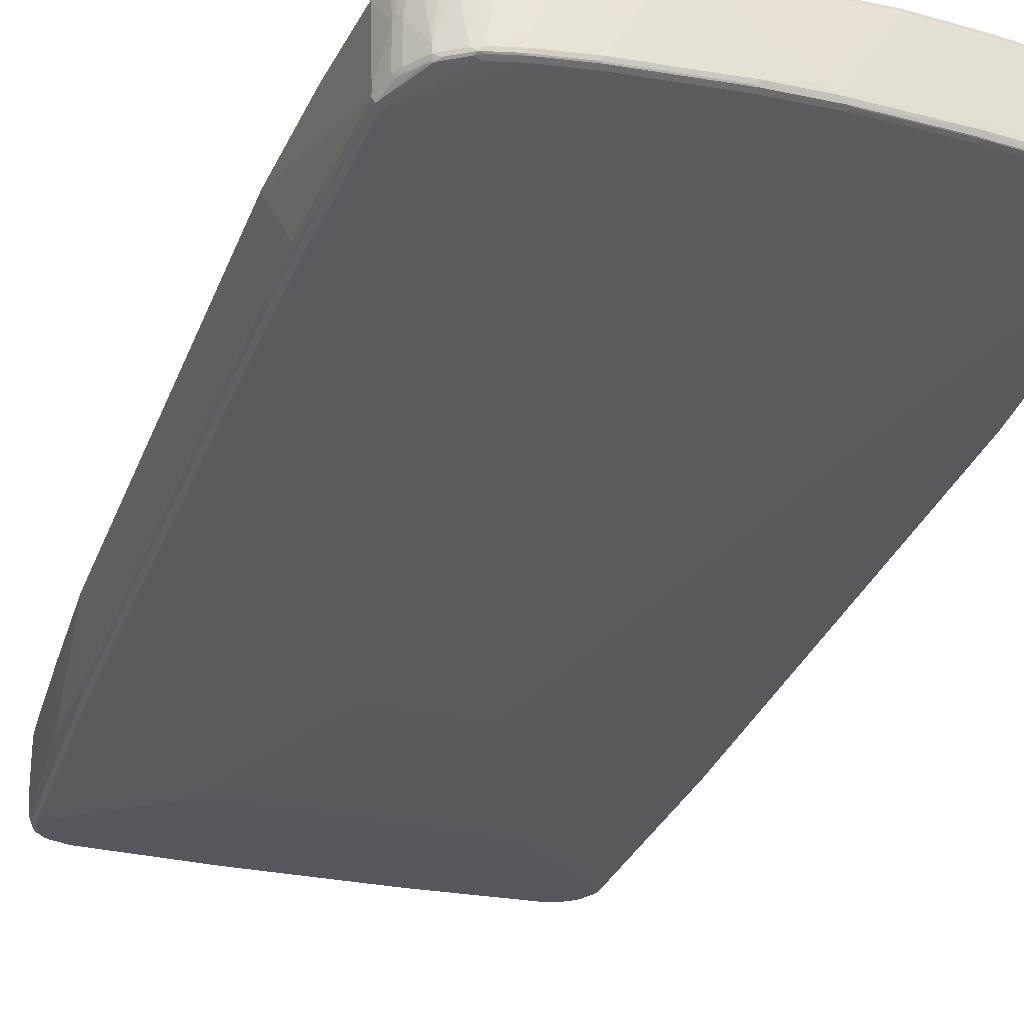
<metadata>
{"format":"obj","ext":"obj","renderer":"f3d","projection":"perspective","resolution":1024,"background":"white","views":[{"elev":-27.6,"azim":-18.4,"up":"+Y"}]}
</metadata>
<code>
v 0.4229 0.03021 0.4832
v 0.4229 -0.03021 0.4832
v 0.4229 0.09062 0.4732
v 0.4128 0.09062 0.7148
v 0.4128 -0.02013 0.7148
v 0.4229 -0.04026 0.443
v 0.4195 0.09731 0.4698
v 0.4094 0.1074 0.7014
v 0.4128 0.1007 0.7047
v 0.4229 0.07047 0.0804
v 0.4195 0.07718 0.07714
v 0.4028 0.1007 0.7954
v 0.4028 0.06041 0.8054
v 0.4094 -0.02685 0.7148
v 0.4028 -0.01005 0.8054
v 0.4028 -0.02013 0.7954
v 0.4195 -0.04698 0.443
v 0.4229 -0.06041 0.0804
v 0.4128 0.1007 0.4732
v 0.4028 0.1108 0.6543
v 0.4094 0.1074 0.6511
v 0.4128 0.08054 0.0804
v 0.4028 0.1108 0.7047
v 0.396 0.1141 0.7987
v 0.4229 0.06041 -0.1005
v 0.4195 0.06711 -0.104
v 0.3826 0.1108 0.8356
v 0.3758 0.1141 0.849
v 0.396 0.06375 0.8188
v 0.3859 0.04362 0.8391
v 0.3927 0.04026 0.8256
v 0.3994 -0.02685 0.7954
v 0.4094 -0.0369 0.6243
v 0.3927 -0.01005 0.8256
v 0.3994 -0.01341 0.8121
v 0.4002 -0.02138 0.8054
v 0.4179 -0.04781 0.448
v 0.4195 -0.05705 0.2617
v 0.4078 -0.03775 0.6292
v 0.4229 -0.09062 -0.4631
v 0.4028 0.1007 0.4328
v 0.3826 0.1208 0.7954
v 0.4128 0.07047 -0.1005
v 0.3725 0.1208 0.8356
v 0.3792 0.1175 0.8324
v 0.3776 0.1158 0.8407
v 0.4229 0.03021 -0.604
v 0.4195 0.0369 -0.6074
v 0.3641 0.1124 0.8575
v 0.3658 0.104 0.8592
v 0.3708 0.1191 0.8439
v 0.3574 0.1158 0.8608
v 0.3859 -0.006694 0.8391
v 0.3977 -0.02768 0.8005
v 0.3893 -0.01341 0.8324
v 0.3876 -0.0176 0.8305
v 0.4128 -0.05034 0.443
v 0.4179 -0.06796 0.08547
v 0.4195 -0.08726 -0.2818
v 0.3927 -0.03021 0.7954
v 0.4028 -0.04026 0.6243
v 0.4195 -0.09731 -0.4631
v 0.4094 -0.1175 -0.8255
v 0.4128 -0.1108 -0.8255
v 0.4229 -0.09062 -0.594
v 0.02008 0.1007 0.1711
v -0.3826 0.1208 0.7954
v 2.045e-05 0.1007 0.161
v 0.4128 0.04026 -0.604
v 0.4028 0.05034 -0.4631
v 0.3625 0.1208 0.8458
v 0.4229 -0.06041 -0.604
v 0.4128 0.01005 -0.8458
v 0.4094 0.01677 -0.849
v 0.4094 0.02685 -0.7887
v 0.3456 0.1141 0.8691
v 0.3658 -0.006694 0.8592
v 0.3356 0.07383 0.8793
v 0.3557 0.0537 0.8691
v 0.3406 0.1191 0.8642
v 0.3373 0.1158 0.8709
v 0.3675 -0.0176 0.8508
v 0.3474 -0.0176 0.8709
v 0.3373 -0.0176 0.8809
v 0.3323 -0.02013 0.876
v 0.349 -0.01341 0.8726
v 0.4128 -0.06041 0.2617
v 0.1006 -0.1108 -0.3523
v 0.4179 -0.09817 -0.458
v 0.3021 -0.02013 0.886
v 0.2517 -0.02013 0.8961
v 0.1711 -0.02013 0.9061
v 0.03015 -0.02013 0.9162
v -0.3926 -0.03021 0.7954
v 0.0805 -0.1007 -0.1913
v 0.4078 -0.1183 -0.8206
v 0.4028 -0.1208 -0.8255
v 0.4094 -0.1175 -0.8458
v 0.4128 -0.1108 -0.8458
v 0.3826 0.03021 -0.8255
v -0.3826 0.1208 0.8155
v -0.02012 0.1007 0.161
v -0.04026 0.1007 0.1711
v -0.4027 0.1108 0.6141
v 0.4028 0.03021 -0.7853
v 0.3323 0.1208 0.8659
v 0.4028 0.01005 -0.8758
v 0.3994 0.01677 -0.8793
v 0.3255 0.1141 0.8793
v 0.3557 -0.006694 0.8691
v 0.3222 0.07047 0.886
v 0.3373 -0.005015 0.8809
v 0.344 -0.008374 0.8776
v 0.3121 0.1208 0.876
v 0.3087 0.1175 0.8827
v 0.3305 -0.01173 0.8843
v 0.3021 -0.01005 0.8961
v 0.3087 -0.01341 0.8927
v 0.3071 -0.0176 0.891
v 0.4128 -0.09062 -0.2818
v -0.08054 -0.1108 -0.3523
v -0.1007 -0.1208 -0.6846
v 0.2416 -0.1208 -0.6947
v 0.4128 -0.1007 -0.4631
v 0.2567 -0.0176 0.9012
v 0.1762 -0.0176 0.9111
v 0.03518 -0.0176 0.9213
v -0.0604 -0.02013 0.9162
v -0.3926 -0.04026 0.6243
v -0.0604 -0.1007 -0.1913
v -0.2114 -0.02013 0.9061
v -0.2819 -0.02013 0.8961
v -0.3222 -0.02013 0.886
v -0.3524 -0.02013 0.8659
v -0.3624 -0.0176 0.8671
v -0.3993 -0.02685 0.7987
v -0.4027 -0.05034 0.443
v 0.4028 -0.1208 -0.8458
v 0.404 -0.1183 -0.8557
v 0.4103 -0.1158 -0.8507
v 0.4002 0.005015 -0.8809
v 0.3927 0.02013 -0.8758
v 0.3826 0.02013 -0.886
v 0.3625 0.02013 -0.8961
v 0.3222 0.02013 -0.9061
v 0.1006 0.02013 -0.9162
v -0.3926 0.03021 -0.8255
v -0.4027 0.1108 0.6243
v -0.3893 0.1175 0.8155
v -0.3838 0.1183 0.8256
v -0.3725 0.1208 0.8356
v -0.4128 0.1007 0.4328
v -0.4128 0.05034 -0.4631
v -0.4078 0.1082 0.609
v -0.4094 0.1074 0.6141
v -0.4178 0.09817 0.4278
v 0.396 0.01005 -0.8894
v 0.3977 0.01509 -0.8834
v 0.3927 0.0176 -0.8872
v 0.3121 0.1108 0.886
v 0.3021 0.02013 0.8961
v 0.2718 0.1208 0.886
v 0.2685 0.1175 0.8927
v 0.2718 0.1108 0.8961
v 0.2517 -0.01005 0.9061
v 0.2517 -0.01677 0.9028
v 0.3021 -0.01677 0.8927
v -0.4027 -0.09062 -0.2818
v -0.4027 -0.1007 -0.4631
v -0.3926 -0.1208 -0.8255
v -0.2114 -0.1208 -0.6846
v -0.4027 -0.06041 0.2617
v 0.1711 -0.01677 0.9128
v 0.03015 -0.01677 0.9229
v -0.0604 -0.01677 0.9229
v -0.2114 -0.01677 0.9128
v -0.2819 -0.01677 0.9028
v -0.3322 -0.0176 0.8872
v -0.3222 -0.01677 0.8927
v -0.3574 -0.01509 0.8735
v -0.3658 -0.01005 0.8691
v -0.3675 -0.01509 0.8633
v -0.3691 -0.01677 0.8592
v -0.3893 -0.01677 0.8289
v -0.4027 -0.02013 0.7954
v -0.4128 -0.03021 0.5437
v -0.4094 -0.0369 0.5469
v -0.4094 -0.04698 0.4462
v -0.4094 -0.05705 0.2651
v 0.3927 -0.1208 -0.8659
v 0.3939 -0.1183 -0.8758
v 0.4002 -0.1158 -0.8709
v 0.3725 0.0176 -0.8974
v 0.3625 0.01677 -0.9028
v 0.3222 0.01677 -0.9128
v 0.1006 0.01677 -0.9229
v -0.09565 0.0176 -0.9213
v -0.09061 0.02013 -0.9162
v -0.3222 0.02013 -0.9061
v -0.3524 0.02013 -0.8961
v -0.3725 0.02013 -0.886
v -0.3977 0.02768 -0.8306
v -0.4078 0.03775 -0.6493
v -0.4094 0.1074 0.6243
v -0.3964 0.1108 0.7954
v -0.3902 0.1158 0.8206
v -0.3737 0.1183 0.8458
v -0.3624 0.1208 0.8458
v -0.4178 0.04781 -0.4682
v -0.4195 0.09731 0.4328
v -0.4195 0.04698 -0.4631
v 0.396 -0.1108 -0.8793
v 0.3859 -0.1108 -0.8894
v 0.3758 -0.06041 -0.8994
v 0.3692 -0.06041 -0.9028
v 0.3826 -0.01005 -0.8961
v 0.3826 0.01005 -0.8961
v 0.3876 0.01509 -0.8936
v 0.2819 0.09062 0.8961
v 0.292 0.06041 0.8961
v 0.2013 0.1208 0.8961
v 0.198 0.1175 0.9028
v 0.2013 0.1108 0.9061
v 0.2316 0.05034 0.9061
v 0.1711 0 0.9162
v 0.1711 -0.01005 0.9162
v -0.4094 -0.08726 -0.2785
v -0.4094 -0.09731 -0.4597
v -0.3993 -0.1175 -0.8222
v -0.3926 -0.1208 -0.8356
v 0.02008 -0.01005 0.9263
v -0.06544 -0.01509 0.9238
v -0.2164 -0.01509 0.9137
v -0.2869 -0.01509 0.9035
v -0.3272 -0.01509 0.8936
v -0.3356 -0.01005 0.8894
v -0.3658 0 0.8691
v -0.386 -0.01005 0.8391
v -0.3876 -0.01509 0.8331
v -0.3926 -0.01005 0.8256
v -0.4027 -0.01005 0.7954
v -0.4204 0.09564 0.4379
v -0.4204 0.09062 0.4341
v -0.4128 -0.04026 0.443
v -0.4128 -0.06041 0.0804
v -0.4128 -0.09062 -0.4631
v 0.3725 -0.1208 -0.886
v 0.3839 -0.1183 -0.886
v 0.3675 0.01509 -0.9035
v 0.3272 0.01509 -0.9137
v 0.1057 0.01509 -0.9238
v -0.09061 0.01677 -0.9229
v -0.3272 0.0176 -0.9112
v -0.3574 0.0176 -0.901
v -0.3775 0.0176 -0.891
v -0.4002 0.02138 -0.8356
v -0.3993 0.02685 -0.8255
v -0.3876 0.0176 -0.8709
v -0.3977 0.0176 -0.8507
v -0.4103 0.1057 0.6292
v -0.4002 0.1057 0.7903
v -0.3926 0.1108 0.8155
v -0.3926 0.05034 0.8256
v -0.3902 0.05538 0.8305
v -0.3801 0.1158 0.8407
v -0.3759 0.1108 0.849
v -0.3658 0.1108 0.8592
v -0.3536 0.1183 0.8659
v -0.3423 0.1208 0.8659
v -0.4094 0.0369 -0.6444
v -0.4128 0.03021 -0.6444
v -0.4204 0.04026 -0.4618
v -0.4204 0.05159 -0.292
v 0.3801 -0.1158 -0.891
v 0.3557 -0.1175 -0.9028
v 0.3725 -0.1108 -0.8961
v 0.3591 -0.1108 -0.9028
v 0.3625 -0.06041 -0.9061
v 0.3692 0.01005 -0.9028
v 0.2114 0.09062 0.9061
v 0.1006 0.1208 0.9061
v 0.09726 0.1175 0.9128
v 0.1006 0.1108 0.9162
v 0.1611 0.02013 0.9162
v -0.4027 -0.1108 -0.8255
v -0.3993 -0.1175 -0.8322
v -0.3826 -0.1208 -0.8659
v 2.045e-05 0 0.9263
v -0.0604 -0.01005 0.9263
v -0.2114 -0.01005 0.9162
v -0.2819 -0.01005 0.9061
v -0.3222 -0.01005 0.8961
v -0.3389 0.07047 0.8827
v -0.3457 0.07047 0.8793
v -0.3557 0.1108 0.8691
v -0.386 0.05034 0.8391
v -0.4027 0.1007 0.7853
v -0.4204 0.08054 0.263
v -0.4204 0.07047 0.08167
v -0.4128 -0.09062 -0.6241
v 0.3524 -0.1208 -0.8961
v 0.3758 -0.1175 -0.8927
v 0.3625 0.01005 -0.9061
v 0.3121 0.01005 -0.9162
v 0.2013 -0.08054 -0.9162
v 0.1812 -0.09062 -0.9162
v 0.1409 -0.1108 -0.9162
v -0.1208 -0.1108 -0.9162
v -0.08723 0.01341 -0.9229
v 0.2718 -0.03021 -0.9162
v 0.2618 -0.04026 -0.9162
v 0.2316 -0.06041 -0.9162
v -0.302 0.01005 -0.9162
v -0.3222 0.01677 -0.9128
v -0.2819 -0.01005 -0.9162
v -0.3524 0.01005 -0.9061
v -0.359 0.01341 -0.9028
v -0.3658 0.006694 -0.8994
v -0.3775 0.005015 -0.891
v -0.386 0.006694 -0.8793
v -0.3893 0.01341 -0.8726
v -0.4027 0.02013 -0.8255
v -0.3993 0.01341 -0.8525
v -0.4027 0.01005 -0.8458
v -0.3499 0.1158 0.8709
v -0.3457 0.1175 0.8726
v -0.3222 0.1208 0.876
v -0.4027 -0.08054 -0.8458
v 0.1443 -0.1175 -0.9128
v 0.3524 -0.1108 -0.9061
v -0.1309 0.1208 0.9061
v -0.1342 0.1175 0.9128
v -0.1309 0.1108 0.9162
v -0.4027 -0.1108 -0.8356
v -0.3977 -0.1158 -0.8407
v -0.3893 -0.1175 -0.8624
v -0.3876 -0.1158 -0.8709
v -0.3809 -0.1191 -0.8742
v -0.3709 -0.1191 -0.8843
v -0.3624 -0.1208 -0.886
v -0.151 0.09062 0.9162
v -0.1912 0.03021 0.9162
v -0.2416 0.1108 0.9061
v -0.2617 0.06041 0.9061
v -0.2819 0.01005 0.9061
v -0.3121 0.06041 0.8961
v -0.3322 0.07047 0.886
v -0.3423 0.1108 0.876
v -0.302 0.1108 0.8961
v -0.3155 0.1108 0.8894
v 0.1409 -0.1208 -0.9061
v -0.2013 -0.07047 -0.9162
v -0.1174 -0.1175 -0.9128
v -0.3288 -0.1175 -0.9028
v -0.3322 -0.1108 -0.9061
v -0.2315 -0.05034 -0.9162
v -0.3423 -0.1007 -0.9061
v -0.3524 -0.04026 -0.9061
v -0.359 -0.0369 -0.9028
v -0.3658 -0.04362 -0.8994
v -0.3759 -0.1141 -0.8894
v -0.386 -0.1141 -0.8793
v -0.396 0.006694 -0.8592
v -0.3255 0.1175 0.8827
v -0.302 0.1208 0.886
v -0.396 -0.0839 -0.8592
v -0.3926 -0.1108 -0.8659
v -0.2416 0.1208 0.8961
v -0.245 0.1175 0.9028
v -0.396 -0.1141 -0.849
v -0.3473 -0.1158 -0.901
v -0.3322 -0.1208 -0.8961
v -0.3054 0.1175 0.8927
v -0.3096 0.1158 0.891
v -0.1208 -0.1208 -0.9061
v -0.3406 -0.1091 -0.9044
v -0.3624 -0.1108 -0.8961
f 1 2 6
f 1 6 18
f 1 18 40
f 1 40 65
f 1 65 72
f 1 72 47
f 1 47 25
f 1 25 10
f 1 10 3
f 1 3 4
f 1 4 5
f 1 5 2
f 2 5 6
f 3 7 8
f 3 8 9
f 3 9 4
f 3 10 11
f 3 11 7
f 4 12 13
f 4 13 15
f 4 15 5
f 4 9 12
f 5 14 17
f 5 17 6
f 5 15 16
f 5 16 32
f 5 32 14
f 6 17 38
f 6 38 18
f 7 19 20
f 7 20 21
f 7 21 8
f 7 11 22
f 7 22 19
f 8 21 20
f 8 20 23
f 8 23 24
f 8 24 9
f 9 24 12
f 10 25 11
f 11 25 26
f 11 26 22
f 12 24 27
f 12 27 13
f 13 27 28
f 13 28 29
f 13 29 30
f 13 30 31
f 13 31 34
f 13 34 15
f 14 32 33
f 14 33 17
f 15 34 55
f 15 55 35
f 15 35 36
f 15 36 16
f 16 36 32
f 17 37 58
f 17 58 38
f 17 33 39
f 17 39 37
f 18 38 59
f 18 59 40
f 19 22 41
f 19 41 20
f 20 42 23
f 20 41 42
f 22 26 43
f 22 43 41
f 23 42 24
f 24 42 44
f 24 44 45
f 24 45 46
f 24 46 28
f 24 28 27
f 25 47 48
f 25 48 26
f 26 48 69
f 26 69 43
f 28 49 50
f 28 50 30
f 28 30 29
f 28 46 44
f 28 44 51
f 28 51 52
f 28 52 49
f 30 53 55
f 30 55 34
f 30 34 31
f 30 50 77
f 30 77 53
f 32 36 54
f 32 54 39
f 32 39 33
f 35 55 36
f 36 55 56
f 36 56 54
f 37 57 87
f 37 87 58
f 37 39 57
f 38 58 89
f 38 89 59
f 39 54 60
f 39 60 61
f 39 61 57
f 40 59 62
f 40 62 63
f 40 63 64
f 40 64 99
f 40 99 65
f 41 43 66
f 41 66 42
f 42 67 101
f 42 101 151
f 42 151 208
f 42 208 269
f 42 269 327
f 42 327 365
f 42 365 368
f 42 368 331
f 42 331 281
f 42 281 221
f 42 221 162
f 42 162 114
f 42 114 106
f 42 106 71
f 42 71 44
f 42 66 68
f 42 68 102
f 42 102 67
f 43 69 70
f 43 70 66
f 44 71 51
f 44 46 45
f 47 72 99
f 47 99 73
f 47 73 48
f 48 73 74
f 48 74 75
f 48 75 105
f 48 105 69
f 49 52 76
f 49 76 50
f 50 76 78
f 50 78 79
f 50 79 110
f 50 110 77
f 51 71 52
f 52 80 81
f 52 81 109
f 52 109 76
f 52 71 80
f 53 77 86
f 53 86 55
f 54 56 82
f 54 82 83
f 54 83 84
f 54 84 85
f 54 85 60
f 55 86 83
f 55 83 82
f 55 82 56
f 57 61 88
f 57 88 87
f 58 87 120
f 58 120 89
f 59 89 62
f 60 85 90
f 60 90 91
f 60 91 92
f 60 92 93
f 60 93 128
f 60 128 94
f 60 94 130
f 60 130 95
f 60 95 88
f 60 88 61
f 62 89 63
f 63 96 97
f 63 97 138
f 63 138 98
f 63 98 99
f 63 99 64
f 63 89 96
f 65 99 72
f 66 70 100
f 66 100 68
f 67 102 103
f 67 103 104
f 67 104 148
f 67 148 101
f 68 100 147
f 68 147 102
f 69 105 70
f 70 105 100
f 71 106 80
f 73 99 107
f 73 107 108
f 73 108 74
f 74 108 75
f 75 108 142
f 75 142 105
f 76 109 78
f 77 110 86
f 78 109 160
f 78 160 111
f 78 111 112
f 78 112 113
f 78 113 79
f 79 113 110
f 80 106 114
f 80 114 81
f 81 114 115
f 81 115 109
f 83 86 84
f 84 86 110
f 84 110 113
f 84 113 116
f 84 116 117
f 84 117 118
f 84 118 119
f 84 119 85
f 85 119 90
f 87 88 120
f 88 95 130
f 88 130 121
f 88 121 171
f 88 171 122
f 88 122 123
f 88 123 97
f 88 97 124
f 88 124 120
f 89 120 124
f 89 124 97
f 89 97 96
f 90 119 125
f 90 125 91
f 91 125 126
f 91 126 92
f 92 126 127
f 92 127 93
f 93 127 128
f 94 129 121
f 94 121 130
f 94 128 131
f 94 131 132
f 94 132 133
f 94 133 134
f 94 134 135
f 94 135 136
f 94 136 188
f 94 188 137
f 94 137 129
f 97 123 122
f 97 122 171
f 97 171 170
f 97 170 230
f 97 230 287
f 97 287 340
f 97 340 372
f 97 372 375
f 97 375 351
f 97 351 301
f 97 301 247
f 97 247 190
f 97 190 138
f 98 138 139
f 98 139 140
f 98 140 99
f 99 140 141
f 99 141 107
f 100 105 142
f 100 142 143
f 100 143 144
f 100 144 145
f 100 145 146
f 100 146 198
f 100 198 147
f 101 148 204
f 101 204 149
f 101 149 150
f 101 150 207
f 101 207 151
f 102 147 103
f 103 152 104
f 103 147 153
f 103 153 152
f 104 154 155
f 104 155 204
f 104 204 148
f 104 152 156
f 104 156 154
f 107 141 157
f 107 157 158
f 107 158 108
f 108 158 159
f 108 159 142
f 109 115 160
f 111 116 112
f 111 160 220
f 111 220 161
f 111 161 116
f 112 116 113
f 114 162 163
f 114 163 115
f 115 163 164
f 115 164 160
f 116 161 117
f 117 161 165
f 117 165 166
f 117 166 167
f 117 167 119
f 117 119 118
f 119 167 166
f 119 166 125
f 121 168 169
f 121 169 170
f 121 170 171
f 121 129 137
f 121 137 172
f 121 172 168
f 125 166 173
f 125 173 126
f 126 173 174
f 126 174 127
f 127 174 175
f 127 175 128
f 128 175 176
f 128 176 131
f 131 176 177
f 131 177 132
f 132 177 179
f 132 179 133
f 133 178 135
f 133 135 134
f 133 179 178
f 135 178 235
f 135 235 180
f 135 180 181
f 135 181 182
f 135 182 183
f 135 183 136
f 136 183 184
f 136 184 240
f 136 240 185
f 136 185 186
f 136 186 187
f 136 187 188
f 137 188 189
f 137 189 172
f 138 190 191
f 138 191 139
f 139 191 192
f 139 192 140
f 140 192 141
f 141 192 157
f 142 159 143
f 143 159 193
f 143 193 144
f 144 193 194
f 144 194 195
f 144 195 145
f 145 195 196
f 145 196 146
f 146 196 197
f 146 197 198
f 147 198 199
f 147 199 200
f 147 200 201
f 147 201 255
f 147 255 202
f 147 202 203
f 147 203 153
f 149 205 206
f 149 206 150
f 149 204 205
f 150 206 265
f 150 265 207
f 151 207 208
f 152 153 156
f 153 203 209
f 153 209 156
f 154 156 155
f 155 156 210
f 155 210 204
f 156 209 211
f 156 211 210
f 157 192 212
f 157 212 213
f 157 213 214
f 157 214 215
f 157 215 216
f 157 216 217
f 157 217 218
f 157 218 159
f 157 159 158
f 159 218 193
f 160 164 219
f 160 219 220
f 161 220 165
f 162 221 222
f 162 222 163
f 163 222 164
f 164 222 223
f 164 223 280
f 164 280 219
f 165 224 225
f 165 225 226
f 165 226 166
f 165 220 219
f 165 219 224
f 166 226 173
f 168 227 228
f 168 228 169
f 168 172 189
f 168 189 227
f 169 228 170
f 170 229 286
f 170 286 230
f 170 228 229
f 173 226 174
f 174 231 232
f 174 232 175
f 174 226 231
f 175 232 233
f 175 233 176
f 176 233 177
f 177 234 235
f 177 235 179
f 177 233 234
f 178 179 235
f 180 235 236
f 180 236 181
f 181 237 296
f 181 296 238
f 181 238 182
f 181 236 237
f 182 238 239
f 182 239 184
f 182 184 183
f 184 239 238
f 184 238 240
f 185 240 263
f 185 263 241
f 185 241 242
f 185 242 186
f 186 242 243
f 186 243 244
f 186 244 188
f 186 188 187
f 188 244 189
f 189 244 245
f 189 245 246
f 189 246 227
f 190 247 248
f 190 248 191
f 191 248 213
f 191 213 212
f 191 212 192
f 193 218 249
f 193 249 194
f 194 249 250
f 194 250 195
f 195 250 251
f 195 251 196
f 196 251 252
f 196 252 197
f 197 252 314
f 197 314 253
f 197 253 199
f 197 199 198
f 199 253 200
f 200 254 255
f 200 255 201
f 200 253 254
f 202 256 257
f 202 257 203
f 202 255 258
f 202 258 259
f 202 259 256
f 203 257 211
f 203 211 209
f 204 210 242
f 204 242 260
f 204 260 205
f 205 261 206
f 205 260 261
f 206 261 297
f 206 297 262
f 206 262 263
f 206 263 264
f 206 264 265
f 207 265 266
f 207 266 267
f 207 267 268
f 207 268 269
f 207 269 208
f 210 211 242
f 211 257 270
f 211 270 271
f 211 271 272
f 211 272 273
f 211 273 242
f 213 274 275
f 213 275 276
f 213 276 215
f 213 215 214
f 213 248 274
f 215 277 330
f 215 330 278
f 215 278 303
f 215 303 279
f 215 279 217
f 215 217 216
f 215 276 277
f 217 279 218
f 218 279 249
f 219 280 224
f 221 281 282
f 221 282 222
f 222 282 283
f 222 283 223
f 223 283 284
f 223 284 225
f 223 225 280
f 224 280 225
f 225 284 231
f 225 231 226
f 227 246 228
f 228 246 229
f 229 285 334
f 229 334 286
f 229 246 285
f 230 286 336
f 230 336 287
f 231 288 289
f 231 289 232
f 231 284 283
f 231 283 288
f 232 289 290
f 232 290 233
f 233 290 291
f 233 291 234
f 234 291 292
f 234 292 235
f 235 292 236
f 236 292 293
f 236 293 294
f 236 294 237
f 237 294 295
f 237 295 267
f 237 267 266
f 237 266 296
f 238 296 263
f 238 263 240
f 241 263 297
f 241 297 242
f 242 297 260
f 242 273 272
f 242 272 299
f 242 299 298
f 242 298 243
f 243 298 244
f 244 298 299
f 244 299 245
f 245 299 272
f 245 272 246
f 246 272 300
f 246 300 334
f 246 334 285
f 247 301 275
f 247 275 302
f 247 302 248
f 248 302 274
f 249 303 250
f 249 279 303
f 250 303 278
f 250 278 304
f 250 304 251
f 251 305 306
f 251 306 307
f 251 307 308
f 251 308 309
f 251 309 252
f 251 304 310
f 251 310 311
f 251 311 312
f 251 312 305
f 252 313 314
f 252 309 315
f 252 315 313
f 253 314 316
f 253 316 317
f 253 317 254
f 254 317 255
f 255 317 318
f 255 318 360
f 255 360 319
f 255 319 362
f 255 362 320
f 255 320 321
f 255 321 323
f 255 323 258
f 256 322 257
f 256 259 323
f 256 323 324
f 256 324 322
f 257 322 271
f 257 271 270
f 258 323 259
f 260 297 261
f 262 297 263
f 263 296 264
f 264 296 265
f 265 296 266
f 267 295 268
f 268 295 325
f 268 325 326
f 268 326 269
f 269 326 364
f 269 364 327
f 271 322 324
f 271 324 328
f 271 328 300
f 271 300 272
f 274 302 275
f 275 277 276
f 275 301 329
f 275 329 307
f 275 307 330
f 275 330 277
f 278 330 304
f 281 331 332
f 281 332 282
f 282 332 333
f 282 333 283
f 283 333 288
f 286 334 335
f 286 335 337
f 286 337 336
f 287 336 337
f 287 337 362
f 287 362 338
f 287 338 339
f 287 339 340
f 288 333 289
f 289 333 341
f 289 341 342
f 289 342 290
f 290 342 343
f 290 343 344
f 290 344 345
f 290 345 291
f 291 345 292
f 292 345 346
f 292 346 347
f 292 347 293
f 293 348 294
f 293 347 349
f 293 349 350
f 293 350 348
f 294 348 295
f 295 348 325
f 300 328 334
f 301 351 329
f 304 330 310
f 305 312 330
f 305 330 306
f 306 330 307
f 307 329 353
f 307 353 308
f 308 352 309
f 308 353 354
f 308 354 355
f 308 355 352
f 309 352 356
f 309 356 315
f 310 330 311
f 311 330 312
f 313 315 355
f 313 355 357
f 313 357 358
f 313 358 314
f 314 358 316
f 315 356 355
f 316 358 359
f 316 359 317
f 317 359 360
f 317 360 318
f 319 360 361
f 319 361 362
f 320 363 324
f 320 324 323
f 320 323 321
f 320 362 366
f 320 366 363
f 324 363 366
f 324 366 328
f 325 348 364
f 325 364 326
f 327 364 373
f 327 373 365
f 328 366 362
f 328 362 367
f 328 367 334
f 329 351 375
f 329 375 353
f 331 368 369
f 331 369 332
f 332 369 333
f 333 369 343
f 333 343 341
f 334 367 362
f 334 362 370
f 334 370 335
f 335 370 362
f 335 362 337
f 338 362 361
f 338 361 339
f 339 361 371
f 339 371 340
f 340 371 372
f 341 343 342
f 343 369 349
f 343 349 344
f 344 349 345
f 345 349 346
f 346 349 347
f 348 350 364
f 349 373 374
f 349 374 364
f 349 364 350
f 349 369 373
f 352 355 356
f 353 375 372
f 353 372 354
f 354 372 371
f 354 371 355
f 355 371 376
f 355 376 357
f 357 376 371
f 357 371 377
f 357 377 358
f 358 377 361
f 358 361 360
f 358 360 359
f 361 377 371
f 364 374 373
f 365 373 369
f 365 369 368

</code>
